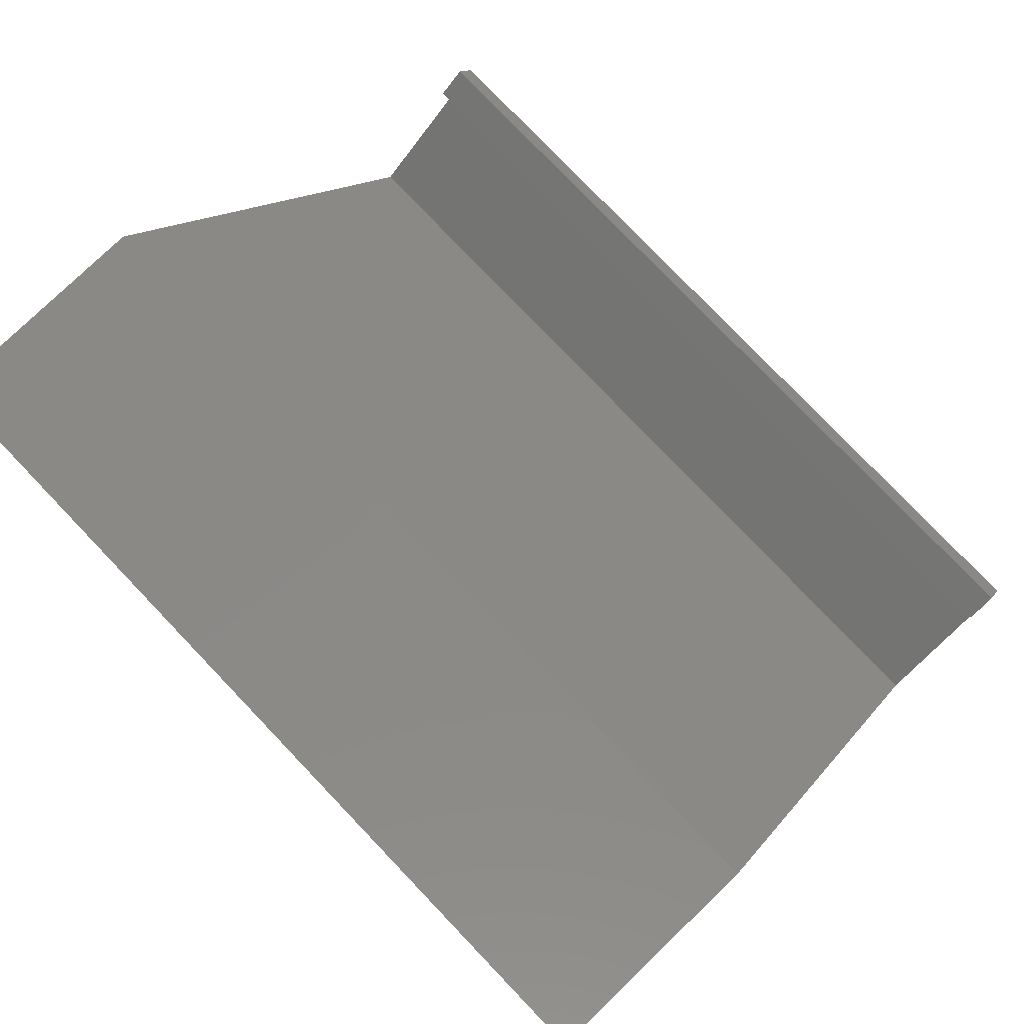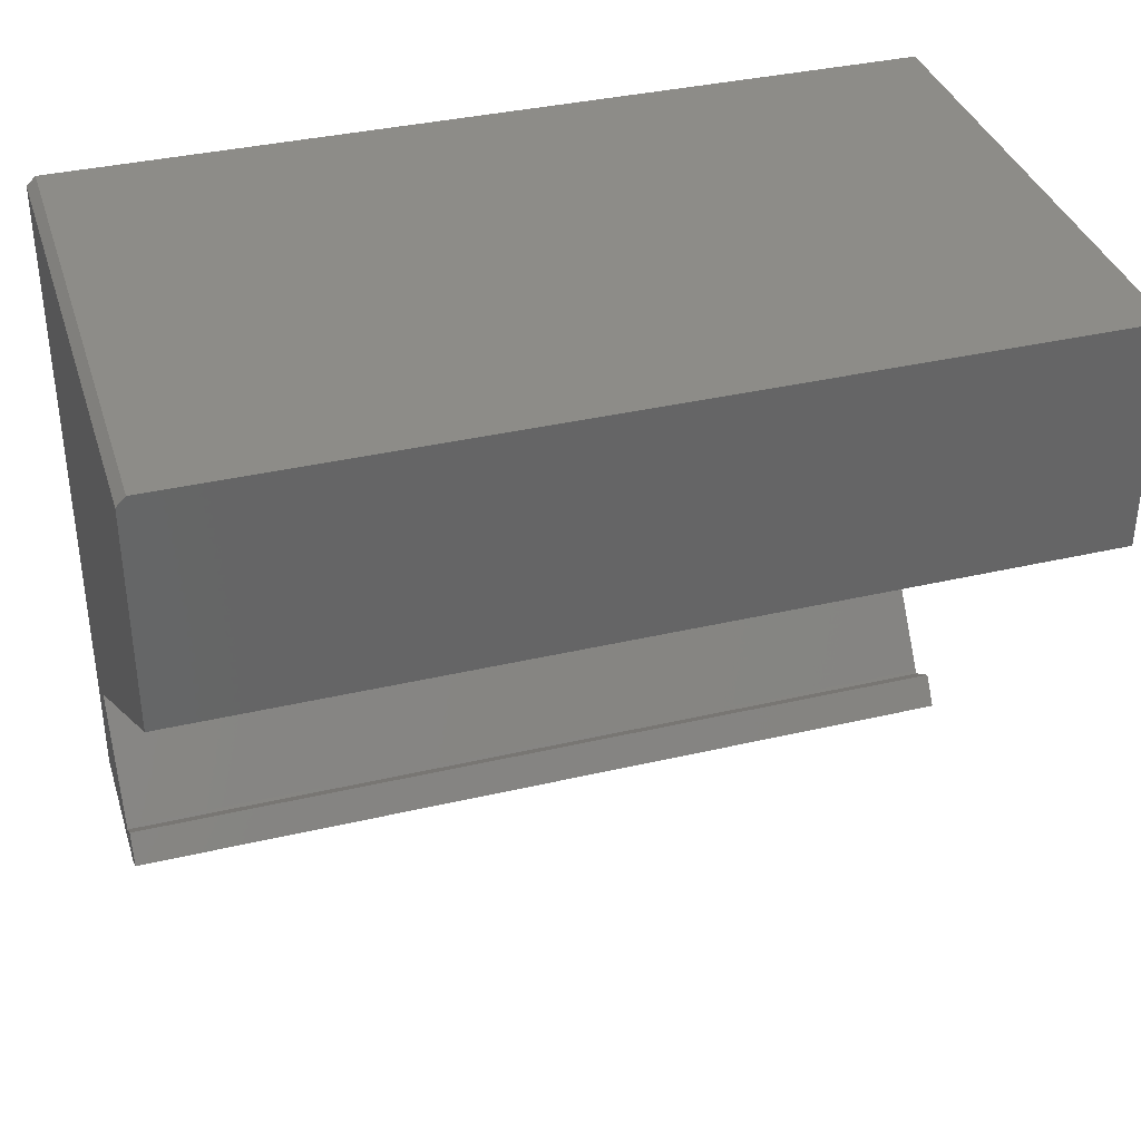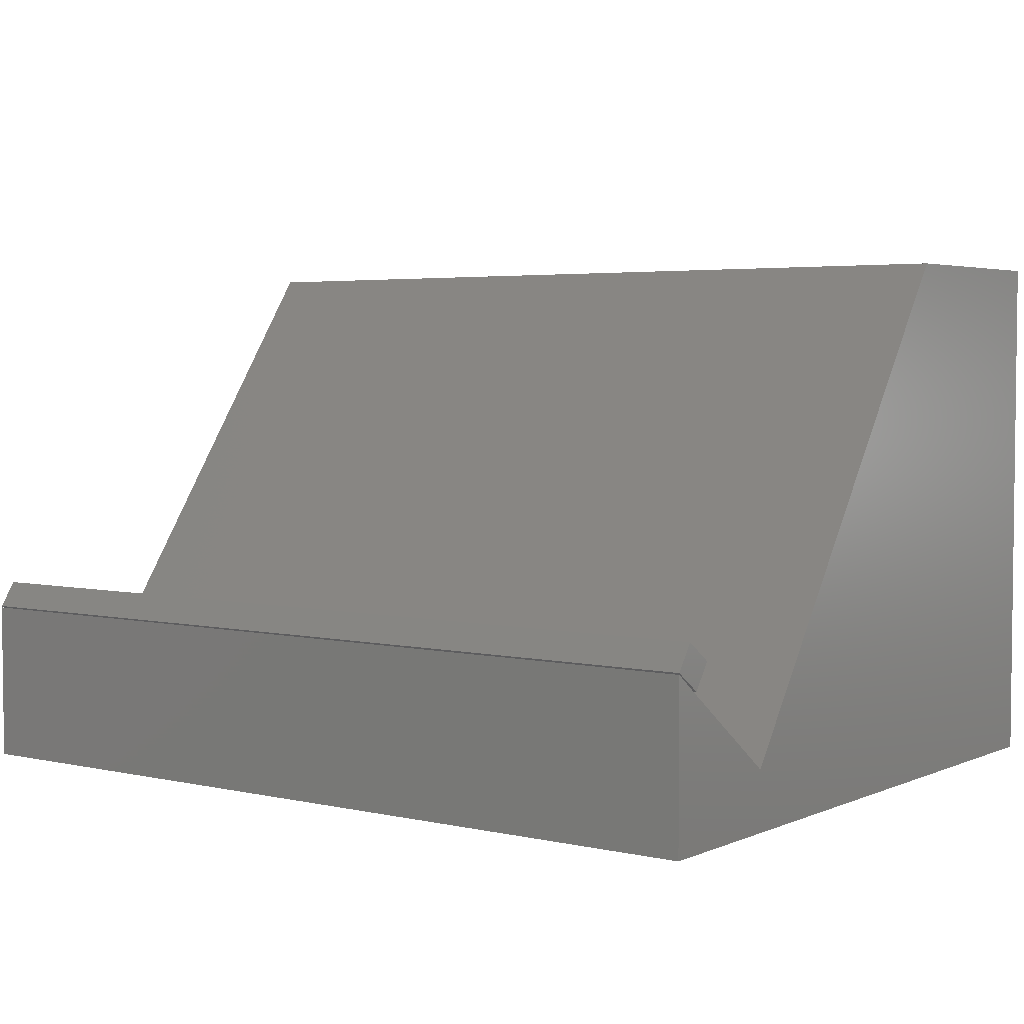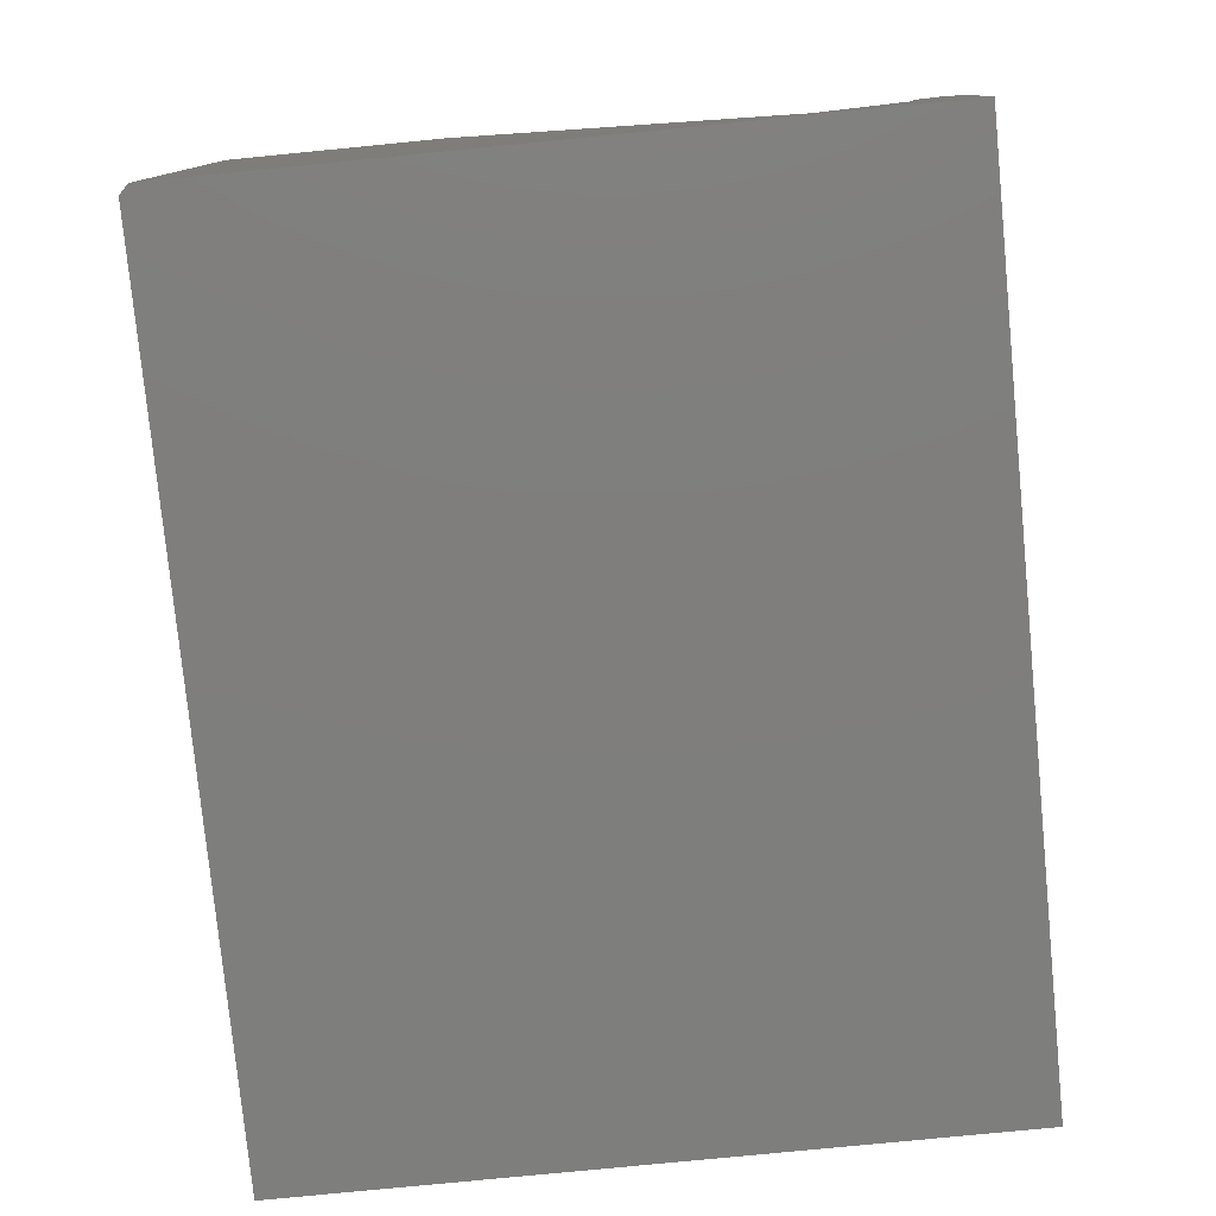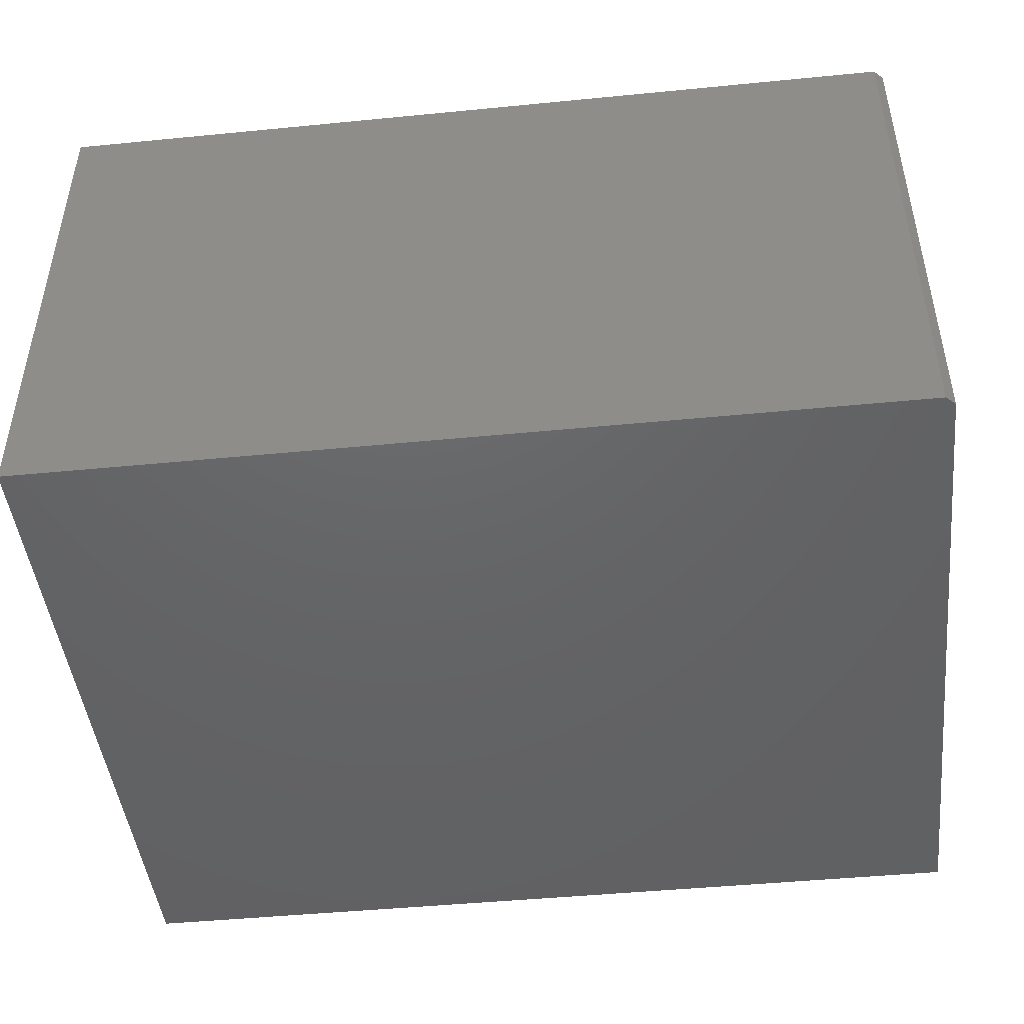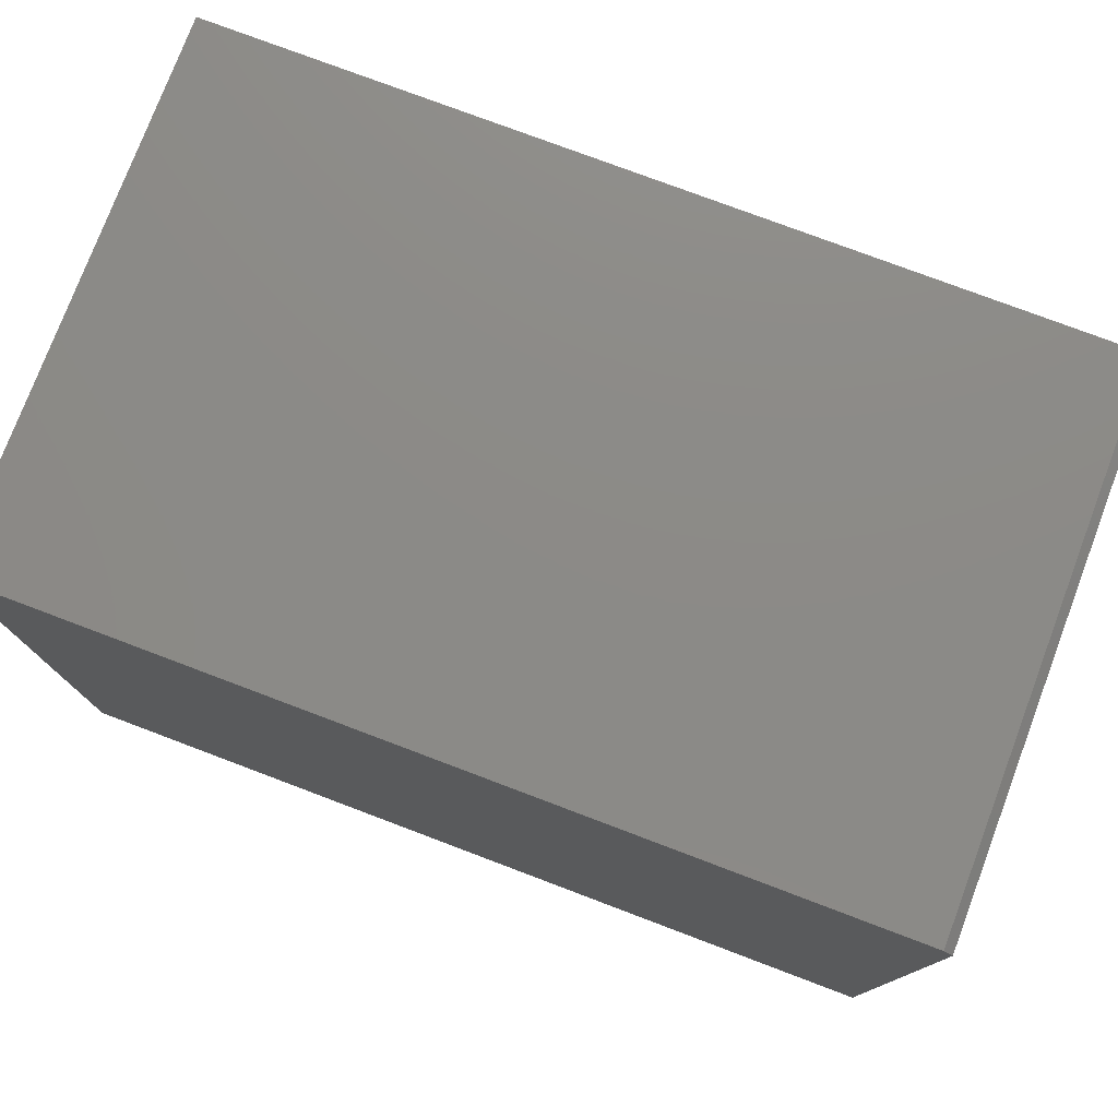
<metadata>
{"format":"stl","ext":"stl","renderer":"f3d","projection":"perspective","resolution":1024,"background":"white","views":[{"elev":79.3,"azim":-133.8,"up":"+Z"},{"elev":36.6,"azim":-16.9,"up":"+Y"},{"elev":3.9,"azim":36.4,"up":"+Z"},{"elev":-78.2,"azim":-84.4,"up":"+Z"},{"elev":-46.2,"azim":-173.6,"up":"+Z"},{"elev":77.2,"azim":-159.3,"up":"+Y"}]}
</metadata>
<code>
# stl→obj: 24 verts, 40 faces
v 0.75 0.1016 0.1406
v 0.75 0.1258 0.1238
v 0.75 0.1164 0.162
v 0.75 0.1406 0.1451
v 9.63e-35 0.1016 0.1406
v -1.187e-18 0.1164 0.162
v 9.358e-19 0.1258 0.1238
v -2.511e-19 0.1406 0.1451
v 0 0.1016 0.1393
v 0 0.1269 0.1203
v 0 0.1016 0
v 0 0.2219 0.05066
v 0 0.5068 0.4559
v 0 0.6953 0.4559
v 0 0.6953 -3.636e-17
v 0.75 0.5068 0.4559
v 0.75 0.7031 0.4559
v 0.007812 0.7031 0.4559
v 0.007812 0.7031 -3.684e-17
v 0.75 0.7031 -3.684e-17
v 0.75 0.1016 0
v 0.75 0.1269 0.1203
v 0.75 0.1016 0.1393
v 0.75 0.2219 0.05066
f 1 2 3
f 3 2 4
f 5 6 7
f 7 6 8
f 6 5 3
f 3 5 1
f 8 6 4
f 4 6 3
f 7 8 2
f 2 8 4
f 5 7 1
f 1 7 2
f 9 10 11
f 12 13 14
f 12 14 15
f 12 15 11
f 12 11 10
f 16 17 13
f 13 17 18
f 13 18 14
f 19 18 20
f 20 18 17
f 20 21 19
f 19 21 11
f 19 11 15
f 19 15 18
f 18 15 14
f 21 22 23
f 24 22 21
f 24 21 20
f 24 20 17
f 24 17 16
f 9 11 23
f 23 11 21
f 10 9 22
f 22 9 23
f 12 10 24
f 24 10 22
f 13 12 16
f 16 12 24

</code>
